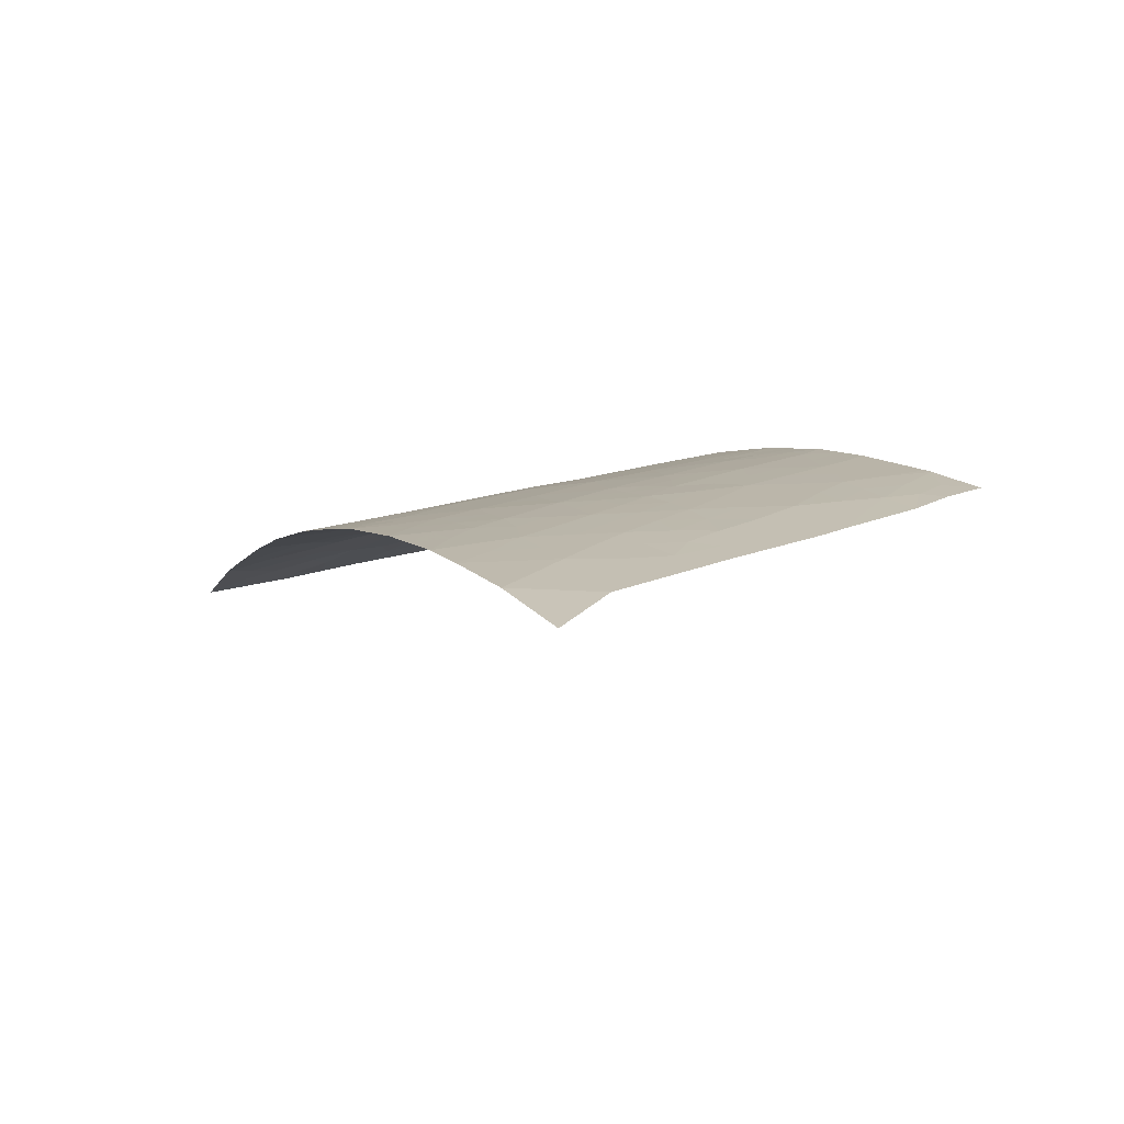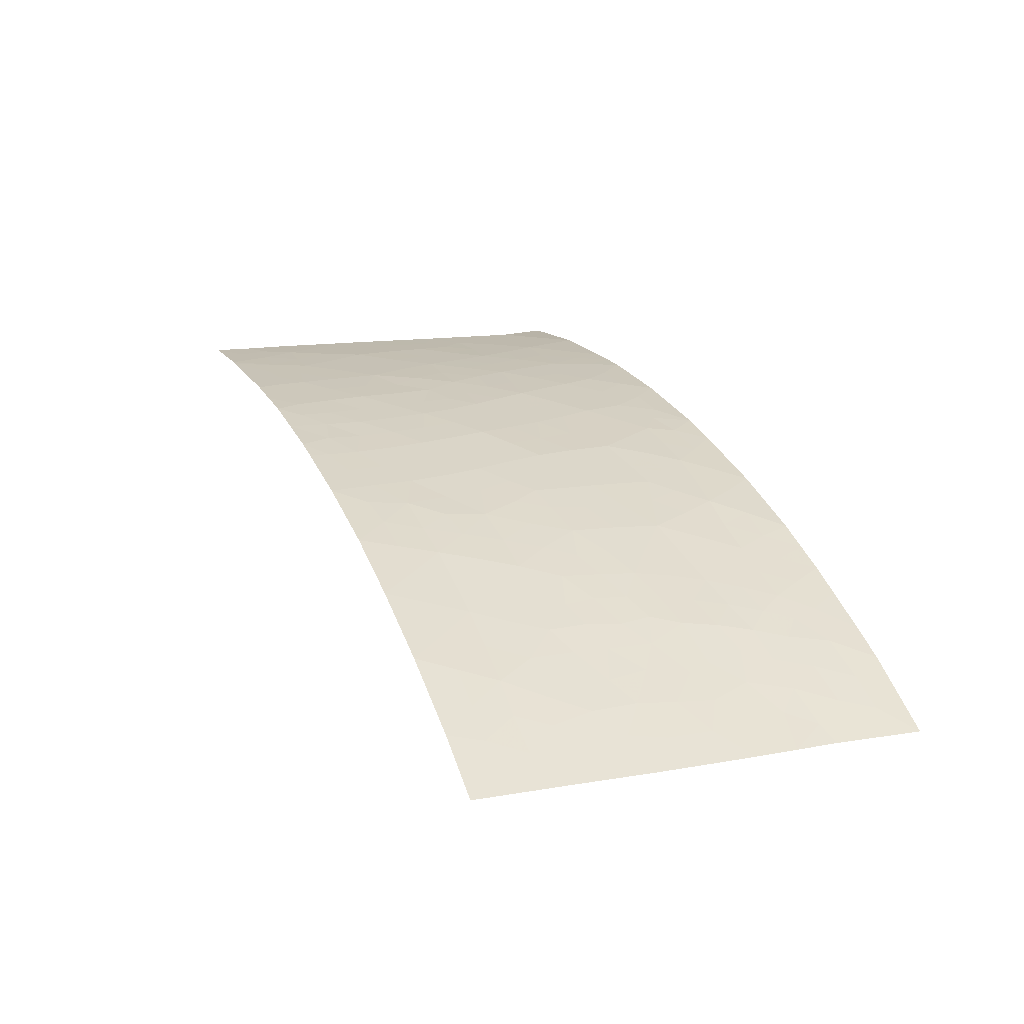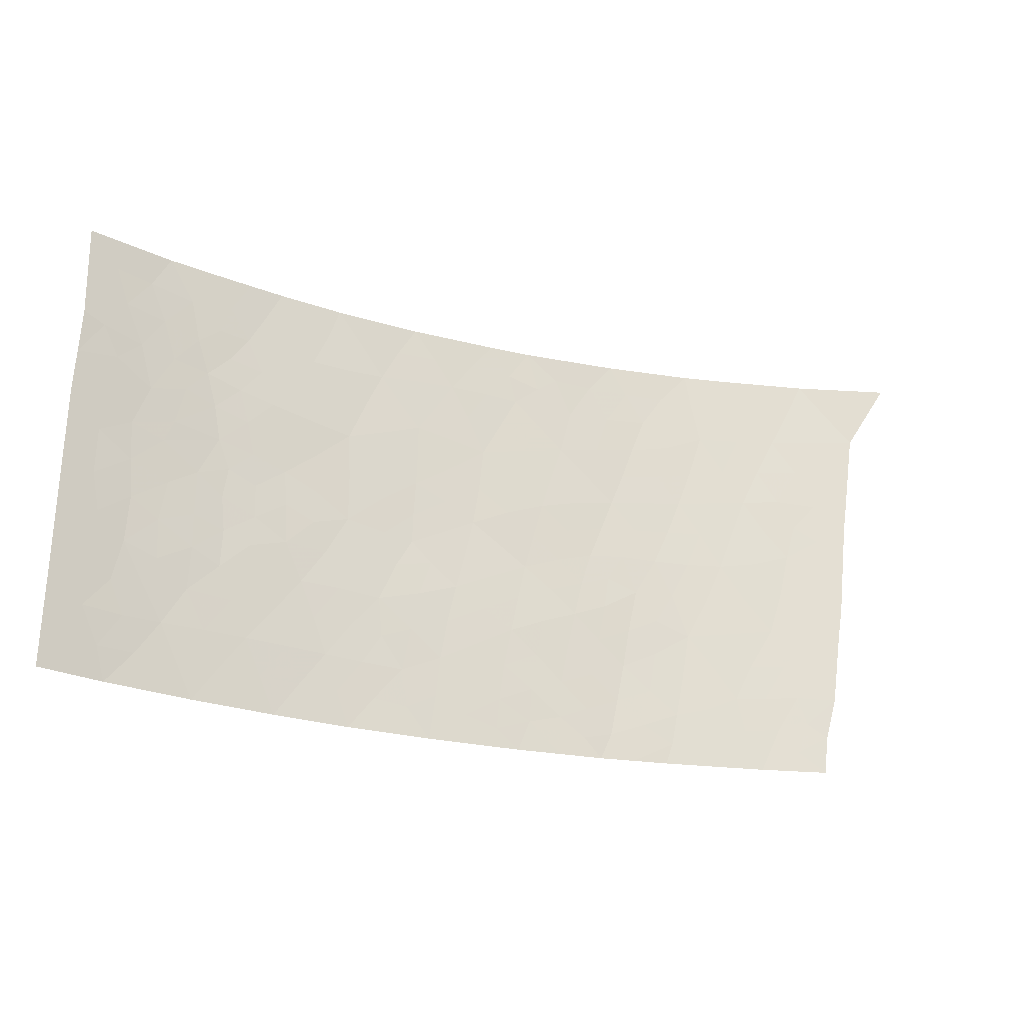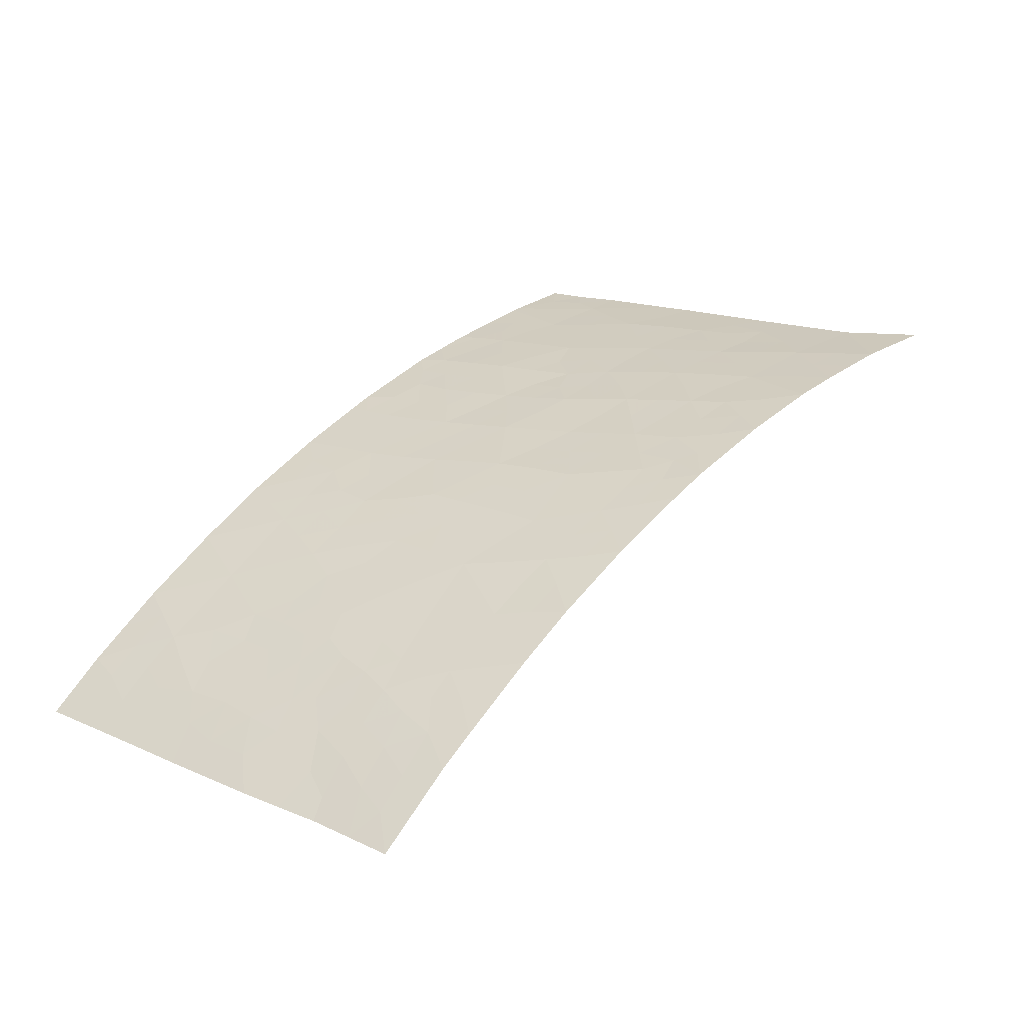
<metadata>
{"format":"obj","ext":"obj","renderer":"f3d","projection":"perspective","resolution":1024,"background":"white","views":[{"elev":22.5,"azim":-117.2,"up":"+Z"},{"elev":10.5,"azim":66.5,"up":"+Z"},{"elev":-23.4,"azim":176.6,"up":"+Y"},{"elev":18.6,"azim":131.1,"up":"+Z"}]}
</metadata>
<code>
v 9.565 45.65 98.95
v 8.909 42.95 99.11
v 20.73 38 94.35
v 18.75 38 95.48
v 21.94 50 93.41
v 19.88 48.32 94.71
v 19.07 50 95.14
v 24.04 42.69 91.98
v 23.32 39.81 92.58
v 2.929 42.12 100
v 4.94 42.11 99.82
v 2.555 45.44 100
v 2.493 45.86 100
v 7.411 41.76 99.44
v 9.541 50 98.9
v 11.11 40.05 98.59
v 13.62 44.4 97.74
v 13.34 46.62 97.82
v 7.22 50 99.4
v 12.04 50 98.21
v 11.63 45.24 98.36
v 6.827 48 99.48
v 10.01 38 98.93
v 12.32 38 98.24
v 20.3 43.6 94.53
v 7.817 39.42 99.38
v 8.171 38 99.33
v 5.59 46.06 99.68
v 2.182 48.27 100
v 14.75 38 97.35
v 16.87 38 96.44
v 10.23 43.92 98.8
v 9.324 40.72 99.07
v 17.11 46.26 96.22
v 14.26 48.48 97.43
v 18.21 41.76 95.72
v 11.06 47.09 98.53
v 20.85 47.02 94.16
v 5.871 50 99.6
v 3.648 50 99.87
v 6.067 40.02 99.67
v 8.558 48.34 99.15
v 3.188 40.12 100
v 5.653 38 99.76
v 5.402 38 99.8
v 4.274 40.15 99.91
v 1.104 50 100
v 3.587 38 100
v 17.49 50 95.99
v 12.52 41.38 98.12
v 24.09 40.6 91.99
v 2.814 42.85 100
v 22.52 43.97 93.09
v 15.35 50 96.97
v 15.31 43.51 97.08
v 12.92 38 98.02
v 17.06 43.8 96.27
v 18.76 44.75 95.39
v 22.53 41.73 93.13
v 22.9 48.26 92.73
v 24.16 38 92
v 22.72 38 93.06
v 23.85 47.61 92
v 21.55 39.83 93.82
v 23.87 50 92
v 23.99 45.31 92
v 10.7 42.09 98.67
v 3.443 46.08 99.92
v 15.2 46.98 97.06
v 19.15 46.61 95.12
v 18.14 48.23 95.65
v 16.26 48.31 96.6
v 14.48 40.28 97.42
v 13.13 50 97.82
v 20.46 45.21 94.43
v 19.51 39.89 95.01
v 20.26 41.67 94.56
v 14.08 42.4 97.55
v 7.551 45.85 99.38
v 4.601 48.09 99.79
v 4.345 44.44 99.86
v 8.326 43.96 99.24
v 10.77 48.28 98.6
v 6.362 43.99 99.59
v 18.64 42.76 95.47
v 12.4 48.4 98.11
v 17.51 39.87 96.1
v 22.18 46.07 93.25
v 15.24 45.27 97.08
v 12.13 43.32 98.25
v 21.62 43.61 93.69
v 16.17 41.7 96.71
v 12.85 39.35 98.03
v 8.914 47.4 99.08
v 8.333 42.14 99.24
v 9.146 41.78 99.08
v 8.398 41.16 99.25
v 19.13 38.95 95.25
v 18.14 38.94 95.79
v 18.49 39.88 95.57
v 21.03 50 93.97
v 21.34 48.97 93.8
v 20.6 48.37 94.27
v 20.36 49.13 94.4
v 23.44 41.5 92.46
v 22.75 40.63 92.98
v 4.617 41.06 99.86
v 3.673 41.09 99.95
v 3.991 41.85 99.91
v 10.17 49.23 98.74
v 9.656 48.28 98.88
v 9.065 49.18 99.02
v 8.38 50 99.15
v 7.99 49.17 99.25
v 11.17 38 98.58
v 10.4 39.36 98.79
v 12.01 38.83 98.32
v 15.81 38 96.9
v 15.36 38.79 97.09
v 16.22 38.89 96.72
v 17.65 47.3 95.92
v 18.6 47.39 95.41
v 18.21 46.44 95.63
v 12.59 49.18 98.03
v 10.79 50 98.55
v 11.2 49.3 98.46
v 11.74 48.92 98.3
v 4.028 39.39 99.94
v 3.476 39.01 100
v 3.818 42.62 99.91
v 3.614 43.98 99.92
v 4.581 43.32 99.84
v 5.85 39.08 99.72
v 5.217 40.07 99.79
v 4.868 39.18 99.85
v 6.872 39.66 99.54
v 6.506 38.74 99.61
v 1.643 49.13 100
v 2.376 50 99.94
v 2.902 49.11 99.94
v 4.331 38.55 99.92
v 4.495 38 99.9
v 6.212 49.02 99.56
v 6.546 50 99.5
v 7.066 49.08 99.43
v 7.974 38.56 99.36
v 9.091 38 99.13
v 6.189 41.93 99.63
v 6.636 40.8 99.57
v 5.599 40.99 99.73
v 2.684 44.15 100
v 3.411 44.97 99.93
v 13.7 49.25 97.62
v 13.26 48.46 97.8
v 13.83 38 97.69
v 13.78 38.79 97.7
v 12.64 44.87 98.05
v 12.87 43.86 98
v 11.88 44.28 98.31
v 23.16 42.34 92.65
v 24.07 41.64 91.99
v 24.12 39.3 92
v 23.59 38.8 92.4
v 23.44 38 92.53
v 22.93 38.87 92.89
v 11.96 39.75 98.31
v 12.92 38.52 98.02
v 23.19 49.18 92.51
v 23.86 48.81 92
v 21.73 38 93.71
v 21.14 38.92 94.09
v 22.09 38.89 93.47
v 22.36 49.1 93.11
v 22.91 50 92.7
v 24.02 44 91.99
v 23.32 43.32 92.52
v 23.29 44.52 92.53
v 22.42 39.78 93.22
v 20 46.79 94.65
v 20.62 46.13 94.32
v 19.77 45.91 94.79
v 23.92 46.46 92
v 23.15 45.67 92.58
v 23.01 46.64 92.64
v 9.832 42.43 98.89
v 10.03 41.41 98.86
v 19.54 42.44 94.96
v 19.45 43.26 95.02
v 20.21 42.68 94.59
v 20.31 47.64 94.47
v 21.97 48.12 93.38
v 22.45 42.95 93.16
v 14.54 43.92 97.38
v 14.78 42.98 97.28
v 13.83 43.4 97.65
v 11.79 47.81 98.3
v 21 40.85 94.13
v 19.9 50 94.65
v 19.48 49.14 94.93
v 22.48 47.23 93.04
v 11.17 43.67 98.53
v 10.89 44.59 98.59
v 13.46 45.45 97.79
v 12.43 45.9 98.11
v 10.23 40.37 98.82
v 10.92 41.09 98.62
v 11.6 41.77 98.4
v 11.81 40.76 98.36
v 10.49 43.04 98.72
v 9.717 43.28 98.92
v 3.058 41.12 100
v 4.088 45.38 99.86
v 3.941 47.16 99.86
v 5.118 47.08 99.74
v 4.554 46.17 99.8
v 4.994 45.19 99.77
v 14.32 45.9 97.44
v 14.4 44.88 97.42
v 12.14 46.88 98.19
v 11.36 46.17 98.44
v 4.099 49.06 99.84
v 3.444 48.18 99.89
v 12.8 47.64 97.98
v 19.49 47.49 94.93
v 19.03 48.27 95.17
v 5.213 49.03 99.7
v 4.76 50 99.74
v 17.77 49.12 95.84
v 17.21 48.24 96.12
v 16.84 49.14 96.31
v 18.28 50 95.57
v 18.62 49.12 95.38
v 16.67 47.37 96.41
v 2.337 47.07 100
v 2.966 46.83 99.95
v 14.78 49.24 97.21
v 15.82 49.18 96.78
v 15.26 48.42 97.01
v 14.24 50 97.4
v 17.81 38 95.96
v 17.19 38.92 96.28
v 17.85 40.82 95.92
v 18.86 40.82 95.37
v 19.59 45.02 94.92
v 20.18 44.44 94.6
v 19.49 44.15 94.99
v 15.69 47.57 96.84
v 14.75 47.67 97.24
v 18.91 45.69 95.28
v 6.817 42.92 99.53
v 5.713 43.05 99.69
v 5.347 44.14 99.72
v 5.983 45.03 99.63
v 20.54 39.87 94.41
v 19.92 40.81 94.77
v 19.23 41.72 95.15
v 20.13 38.94 94.68
v 21.78 42.53 93.6
v 20.95 42.92 94.12
v 16.07 43.62 96.73
v 16.66 42.75 96.47
v 15.73 42.76 96.9
v 16.01 46.66 96.7
v 15.09 42.03 97.15
v 13.8 47.63 97.62
v 16.42 50 96.48
v 18.69 43.82 95.43
v 21.56 45.34 93.69
v 21.79 44.72 93.55
v 20.93 44.11 94.13
v 13.29 41.88 97.84
v 12.33 42.36 98.18
v 13.09 42.87 97.91
v 17.61 42.73 96.01
v 17.96 43.5 95.81
v 6.912 38 99.54
v 7.187 46.86 99.43
v 7.875 47.6 99.28
v 8.2 46.65 99.24
v 19.74 38 94.92
v 16.14 44.61 96.68
v 16.13 45.68 96.67
v 17.06 45.02 96.26
v 7.912 44.91 99.32
v 8.543 45.75 99.17
v 8.897 44.87 99.11
v 9.896 44.78 98.88
v 10.59 45.49 98.66
v 10.29 46.36 98.75
v 14.3 41.37 97.48
v 13.49 40.84 97.77
v 17.91 44.38 95.83
v 14.4 46.84 97.39
v 8.576 40.06 99.23
v 7.619 40.47 99.41
v 7.841 42.95 99.35
v 22.56 44.98 93.03
v 16.89 40.79 96.39
v 17.22 41.77 96.21
v 16.56 39.83 96.55
v 16.08 40.65 96.77
v 21.68 47.12 93.59
v 21.34 46.38 93.82
v 9.289 43.99 99.01
v 15.29 44.31 97.07
v 15.2 46.21 97.07
v 17.98 45.43 95.78
v 11.4 42.73 98.46
v 7.346 43.95 99.42
v 6.95 44.94 99.48
v 6.576 45.96 99.53
v 15.5 39.8 97.03
v 15.29 40.97 97.08
v 7.663 48.4 99.32
v 12.72 40.34 98.06
v 13.67 39.78 97.72
v 14.59 39.2 97.39
v 5.692 48.04 99.64
v 6.172 47 99.59
v 9.235 46.5 99.02
v 9.985 47.26 98.81
v 9.523 39.69 99.03
v 21.12 47.9 93.96
v 8.781 39.04 99.18
v 9.715 38.71 98.99
v 11.16 39.05 98.58
v 10.48 38.53 98.78
v 7.2 38.89 99.49
v 23.37 47.42 92.36
v 21.74 41.48 93.64
v 2.919 47.54 99.94
v 20.94 42.01 94.13
v 3.467 43.35 99.94
v 22.06 40.78 93.46
f 95 96 97
f 98 99 100
f 103 104 102
f 107 108 109
f 12 13 68
f 110 111 112
f 113 112 114
f 118 119 120
f 121 122 123
f 125 126 110
f 20 127 126
f 130 333 132
f 134 133 135
f 138 139 140
f 45 142 141
f 128 135 141
f 143 144 145
f 27 146 147
f 148 149 150
f 107 150 134
f 11 109 130
f 124 153 154
f 155 56 167
f 157 158 159
f 9 162 163
f 164 165 163
f 117 166 93
f 60 168 169
f 170 171 172
f 173 174 168
f 178 334 106
f 179 180 181
f 182 183 184
f 96 185 186
f 187 188 189
f 173 191 102
f 193 194 195
f 196 83 127
f 334 197 330
f 198 104 199
f 60 329 200
f 159 201 202
f 203 157 204
f 205 186 206
f 207 208 206
f 209 185 210
f 211 10 108
f 213 214 215
f 215 216 212
f 203 217 218
f 219 204 220
f 140 221 222
f 196 223 219
f 224 122 225
f 224 190 179
f 226 221 227
f 228 229 230
f 228 231 232
f 232 199 225
f 233 229 121
f 234 29 331
f 236 237 238
f 239 236 153
f 240 241 99
f 100 242 243
f 244 245 246
f 238 247 248
f 244 249 181
f 250 148 251
f 252 216 253
f 254 255 197
f 256 85 187
f 257 254 171
f 243 256 255
f 258 332 259
f 260 261 262
f 233 263 247
f 194 262 264
f 223 154 265
f 266 230 237
f 246 188 267
f 271 272 273
f 85 274 275
f 165 172 178
f 277 278 279
f 98 257 280
f 281 282 283
f 132 252 251
f 284 285 286
f 202 287 288
f 288 289 220
f 213 235 331
f 290 291 271
f 275 292 267
f 248 293 265
f 97 294 295
f 95 296 2
f 149 295 136
f 177 297 183
f 242 298 299
f 298 300 301
f 200 302 191
f 302 303 38
f 303 268 180
f 2 304 210
f 287 304 286
f 305 281 260
f 217 293 306
f 218 305 193
f 123 249 307
f 241 120 300
f 283 307 292
f 306 263 282
f 308 272 207
f 308 209 201
f 270 25 245
f 259 189 25
f 269 297 53
f 296 250 309
f 284 309 310
f 311 310 253
f 158 195 273
f 261 274 299
f 301 312 313
f 114 314 145
f 166 208 315
f 156 316 317
f 318 319 214
f 277 311 319
f 318 226 143
f 316 315 291
f 313 290 264
f 320 321 289
f 312 119 317
f 278 22 314
f 111 83 321
f 279 320 285
f 14 95 97
f 95 2 96
f 97 96 33
f 76 98 100
f 98 4 99
f 100 99 87
f 101 5 102
f 323 103 102
f 103 6 104
f 102 104 101
f 59 105 106
f 11 107 109
f 107 46 108
f 109 108 10
f 15 110 112
f 110 83 111
f 112 111 42
f 19 113 114
f 113 15 112
f 114 112 42
f 24 115 117
f 115 23 327
f 166 326 16
f 31 118 120
f 118 30 119
f 120 119 312
f 34 121 123
f 121 71 122
f 123 122 70
f 74 124 20
f 15 125 110
f 125 20 126
f 110 126 83
f 20 124 127
f 124 86 127
f 126 127 83
f 43 128 129
f 128 43 46
f 11 130 132
f 132 131 81
f 133 44 45
f 46 134 135
f 134 41 133
f 135 133 45
f 44 133 137
f 137 133 41
f 137 136 328
f 29 138 140
f 138 47 139
f 140 139 40
f 48 141 142
f 141 48 129
f 129 128 141
f 128 46 135
f 141 135 45
f 22 143 145
f 143 39 144
f 145 144 19
f 147 146 324
f 146 26 324
f 147 324 325
f 11 148 150
f 148 14 149
f 150 149 41
f 46 107 134
f 107 11 150
f 134 150 41
f 52 151 333
f 151 12 152
f 10 130 109
f 130 10 52
f 86 124 154
f 124 74 153
f 154 153 35
f 30 155 156
f 156 155 167
f 156 167 93
f 21 157 159
f 157 17 158
f 159 158 90
f 59 160 105
f 160 8 161
f 105 161 51
f 9 51 162
f 163 162 61
f 61 164 163
f 164 62 165
f 163 165 9
f 24 117 167
f 117 326 166
f 167 117 93
f 169 168 65
f 62 170 172
f 170 3 171
f 172 171 64
f 60 173 168
f 173 5 174
f 168 174 65
f 66 175 177
f 175 8 176
f 9 178 106
f 178 64 334
f 70 179 181
f 179 38 180
f 181 180 75
f 63 182 329
f 182 66 183
f 33 96 186
f 96 2 185
f 186 185 67
f 77 187 189
f 187 85 188
f 189 188 25
f 103 190 6
f 5 173 102
f 173 60 191
f 102 191 323
f 8 160 176
f 176 192 53
f 17 193 195
f 193 55 194
f 195 194 78
f 86 196 127
f 196 37 83
f 334 64 197
f 7 198 199
f 198 101 104
f 199 104 6
f 21 159 202
f 159 90 201
f 202 201 32
f 18 203 204
f 203 17 157
f 204 157 21
f 16 205 206
f 205 33 186
f 206 186 67
f 67 207 206
f 207 50 208
f 206 208 16
f 32 209 210
f 209 67 185
f 210 185 2
f 43 108 46
f 108 43 211
f 12 68 152
f 152 212 81
f 213 80 214
f 215 214 28
f 215 28 216
f 212 216 81
f 17 203 218
f 203 18 217
f 218 217 89
f 37 219 220
f 219 18 204
f 220 204 21
f 29 140 222
f 140 40 221
f 222 221 80
f 37 196 219
f 196 86 223
f 219 223 18
f 6 224 225
f 224 70 122
f 225 122 71
f 70 224 179
f 224 6 190
f 179 190 38
f 39 226 227
f 226 80 221
f 227 221 40
f 49 228 230
f 228 71 229
f 230 229 72
f 71 228 232
f 228 49 231
f 232 231 7
f 71 232 225
f 232 7 199
f 225 199 6
f 34 233 121
f 233 72 229
f 121 229 71
f 35 236 238
f 236 54 237
f 238 237 72
f 74 239 153
f 239 54 236
f 153 236 35
f 4 240 99
f 240 31 241
f 99 241 87
f 76 100 243
f 100 87 242
f 243 242 36
f 58 244 246
f 244 75 245
f 246 245 25
f 35 238 248
f 238 72 247
f 248 247 69
f 75 244 181
f 244 58 249
f 181 249 70
f 84 250 251
f 250 14 148
f 251 148 11
f 84 252 253
f 252 81 216
f 253 216 28
f 64 254 197
f 254 76 255
f 77 256 187
f 256 36 85
f 3 257 171
f 257 76 254
f 171 254 64
f 76 243 255
f 243 36 256
f 255 256 77
f 91 258 259
f 258 59 330
f 55 260 262
f 260 57 261
f 262 261 92
f 72 233 247
f 233 34 263
f 247 263 69
f 78 194 264
f 194 55 262
f 264 262 92
f 192 59 258
f 18 223 265
f 223 86 154
f 265 154 35
f 54 266 237
f 266 49 230
f 237 230 72
f 58 246 267
f 246 25 188
f 267 188 85
f 270 269 91
f 78 271 273
f 271 50 272
f 273 272 90
f 85 36 274
f 275 274 57
f 137 328 276
f 146 27 276
f 9 165 178
f 165 62 172
f 178 172 64
f 79 277 279
f 277 22 278
f 279 278 94
f 4 98 280
f 98 76 257
f 280 257 3
f 57 281 283
f 281 89 282
f 283 282 34
f 11 132 251
f 132 81 252
f 251 252 84
f 82 284 286
f 284 79 285
f 286 285 1
f 42 111 94
f 21 202 288
f 202 32 287
f 288 287 1
f 21 288 220
f 288 1 289
f 220 289 37
f 80 213 222
f 213 68 235
f 78 290 271
f 290 73 291
f 271 291 50
f 85 275 267
f 275 57 292
f 267 292 58
f 35 248 265
f 248 69 293
f 265 293 18
f 14 97 295
f 97 33 294
f 295 294 26
f 95 14 296
f 2 296 82
f 41 149 136
f 149 14 295
f 136 295 26
f 66 177 183
f 177 53 297
f 183 297 88
f 36 242 299
f 242 87 298
f 299 298 92
f 92 298 301
f 298 87 300
f 301 300 312
f 60 200 191
f 191 302 323
f 323 302 38
f 302 88 303
f 38 303 180
f 303 88 268
f 180 268 75
f 2 82 304
f 210 304 32
f 1 287 286
f 287 32 304
f 286 304 82
f 55 305 260
f 305 89 281
f 260 281 57
f 89 217 306
f 217 18 293
f 306 293 69
f 17 218 193
f 218 89 305
f 193 305 55
f 34 123 307
f 123 70 249
f 307 249 58
f 87 241 300
f 241 31 120
f 300 120 312
f 57 283 292
f 283 34 307
f 292 307 58
f 89 306 282
f 306 69 263
f 282 263 34
f 67 308 207
f 308 90 272
f 207 272 50
f 90 308 201
f 308 67 209
f 201 209 32
f 75 270 245
f 269 268 297
f 82 296 309
f 296 14 250
f 309 250 84
f 79 284 310
f 284 82 309
f 310 309 84
f 28 311 253
f 311 79 310
f 253 310 84
f 90 158 273
f 158 17 195
f 273 195 78
f 92 261 299
f 261 57 274
f 299 274 36
f 92 301 313
f 313 312 73
f 19 114 145
f 114 42 314
f 145 314 22
f 93 166 315
f 166 16 208
f 315 208 50
f 30 156 317
f 156 93 316
f 317 316 73
f 24 167 56
f 80 318 214
f 318 22 319
f 214 319 28
f 22 277 319
f 277 79 311
f 319 311 28
f 22 318 143
f 318 80 226
f 143 226 39
f 73 316 291
f 316 93 315
f 291 315 50
f 92 313 264
f 313 73 290
f 264 290 78
f 1 320 289
f 320 94 321
f 289 321 37
f 73 312 317
f 317 119 30
f 94 278 42
f 314 42 278
f 94 111 321
f 321 83 37
f 79 279 285
f 279 94 320
f 285 320 1
f 326 115 327
f 323 190 103
f 324 294 322
f 116 322 205
f 147 325 23
f 323 38 190
f 322 325 324
f 324 26 294
f 322 294 33
f 16 116 205
f 116 325 322
f 205 322 33
f 115 326 117
f 106 51 9
f 327 23 325
f 326 116 16
f 116 327 325
f 327 116 326
f 302 200 88
f 137 276 44
f 329 184 200
f 328 136 26
f 332 197 77
f 189 332 77
f 26 146 328
f 276 328 146
f 330 197 332
f 137 41 136
f 152 68 212
f 68 213 215
f 68 215 212
f 258 330 332
f 235 13 234
f 235 68 13
f 234 331 235
f 192 258 91
f 213 331 222
f 63 329 169
f 222 331 29
f 77 197 255
f 329 60 169
f 59 106 334
f 106 105 51
f 131 151 152
f 259 332 189
f 131 152 81
f 333 131 132
f 175 176 177
f 53 177 176
f 130 52 333
f 333 151 131
f 160 59 192
f 270 91 259
f 270 259 25
f 184 183 88
f 200 184 88
f 59 334 330
f 176 160 192
f 75 269 270
f 105 160 161
f 329 182 184
f 75 268 269
f 91 269 53
f 268 88 297
f 53 192 91

</code>
